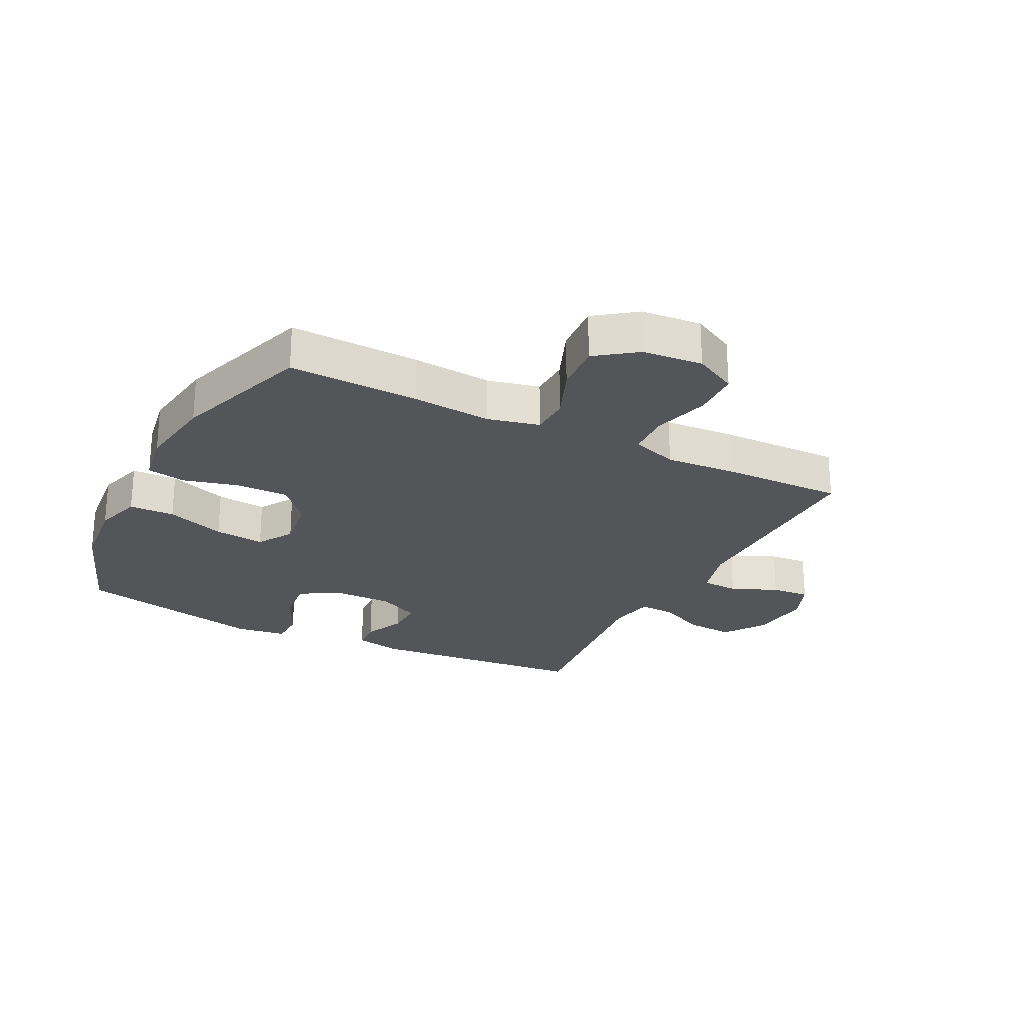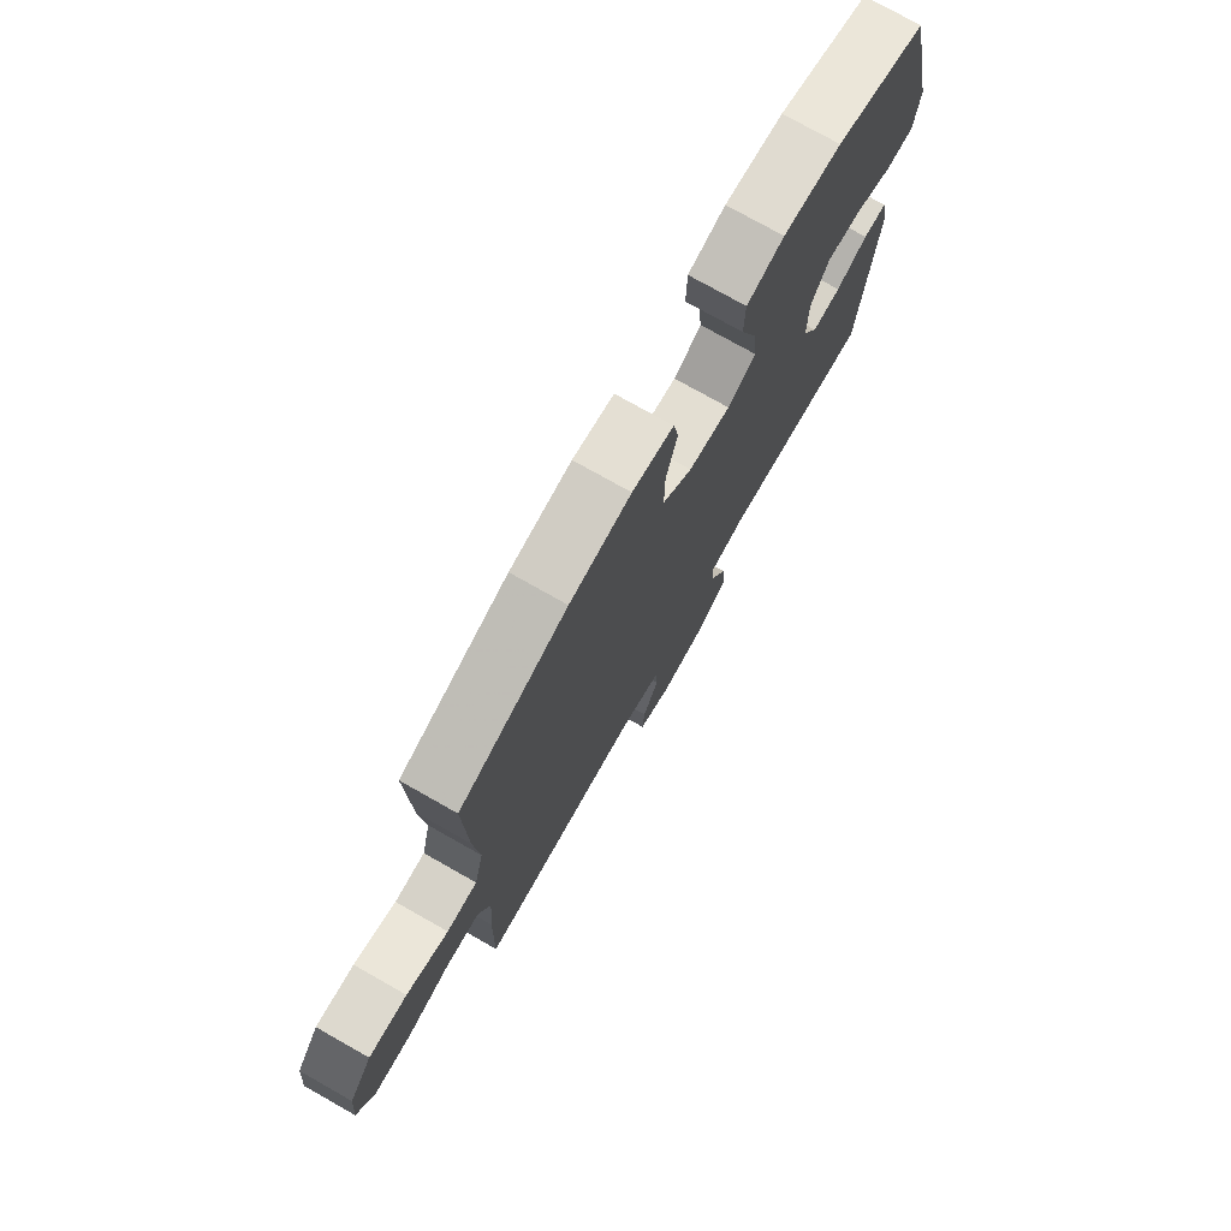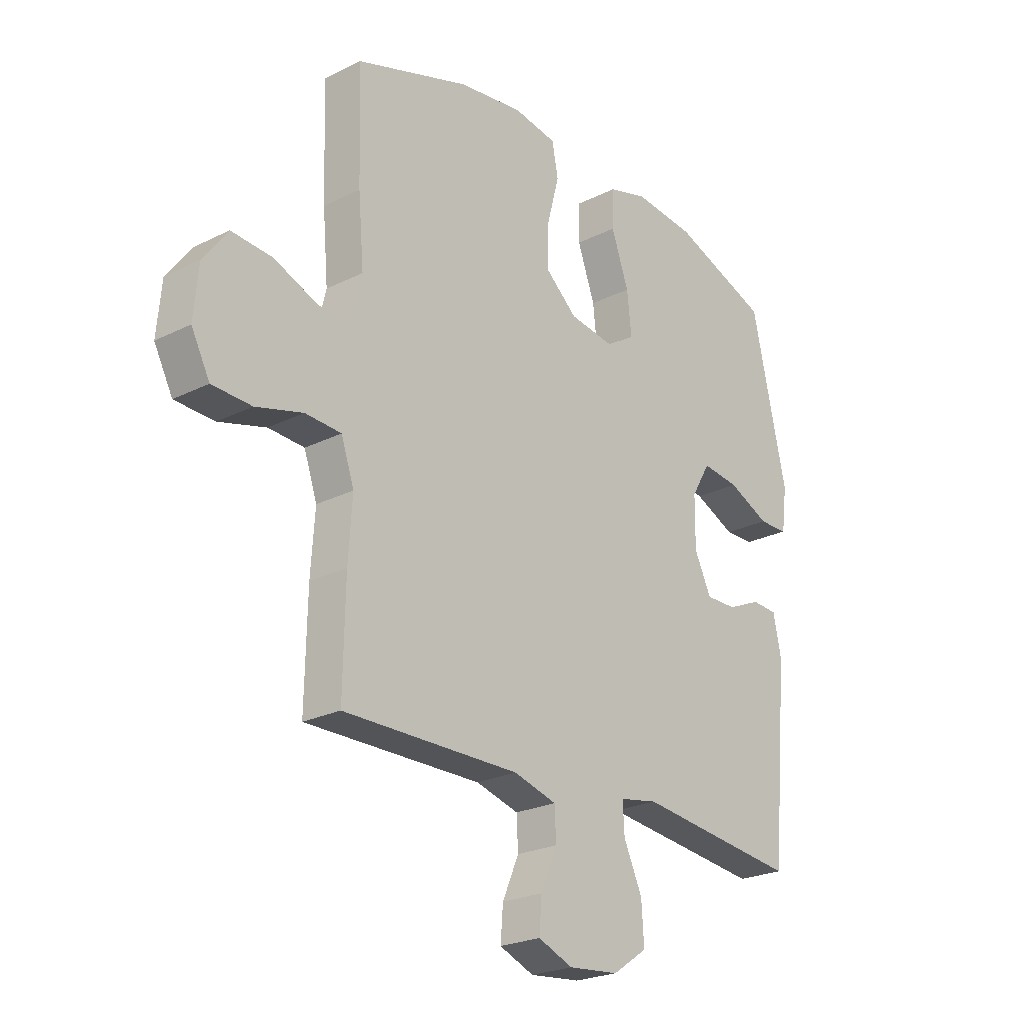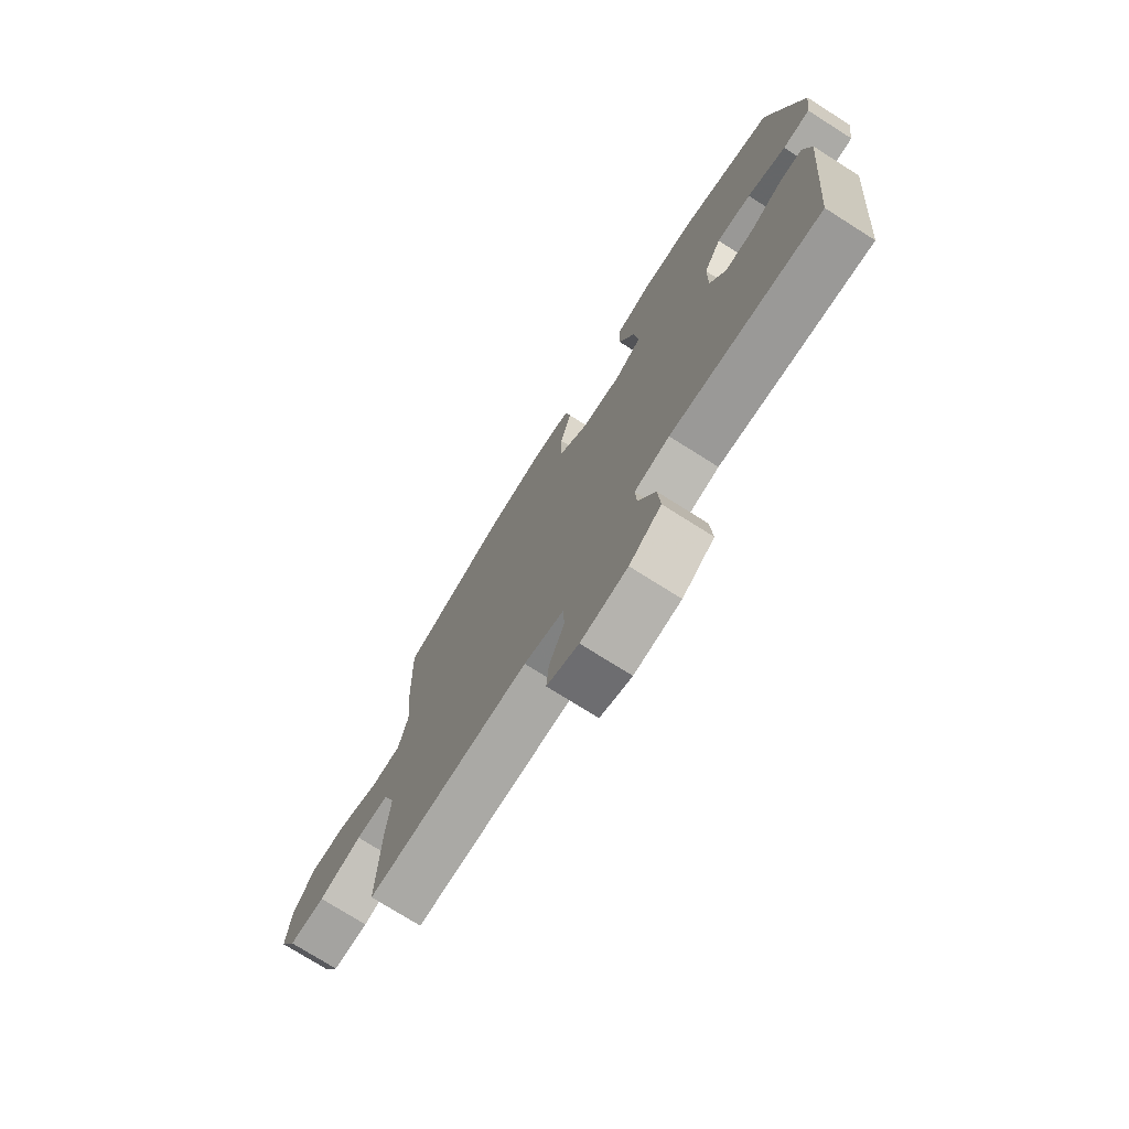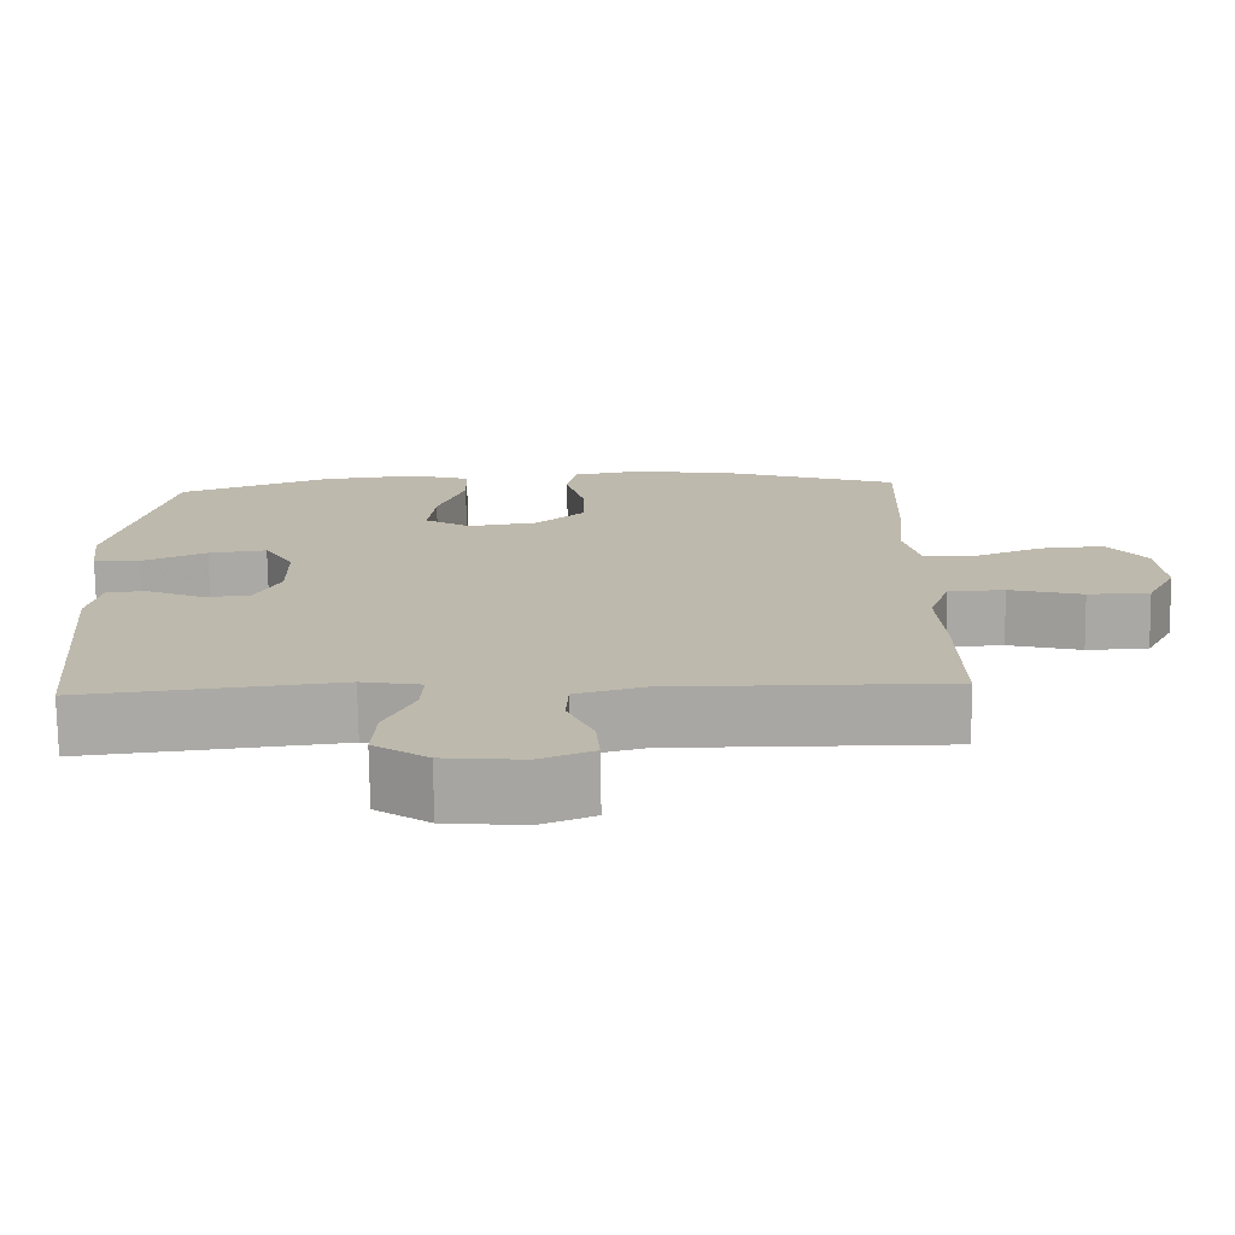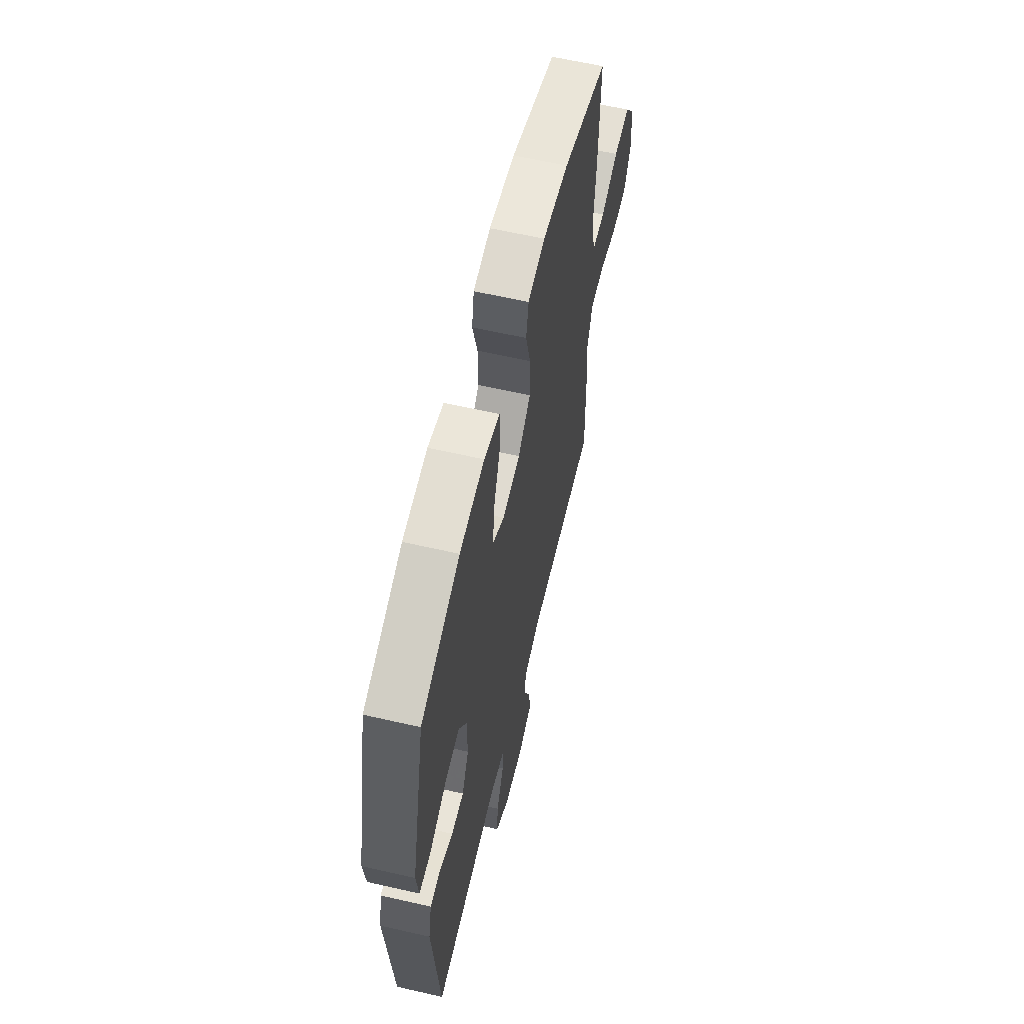
<metadata>
{"format":"obj","ext":"obj","renderer":"f3d","projection":"perspective","resolution":1024,"background":"white","views":[{"elev":-24.6,"azim":63.0,"up":"+Y"},{"elev":75.8,"azim":119.5,"up":"+Z"},{"elev":-23.8,"azim":130.0,"up":"+Z"},{"elev":-74.9,"azim":-122.3,"up":"+Z"},{"elev":-74.8,"azim":0.8,"up":"+Z"},{"elev":61.1,"azim":-76.8,"up":"+Z"}]}
</metadata>
<code>
v 0.5 0.07 -0.5
v 0.147 0.07 -0.497
v 0.061 0.07 -0.521
v 0.058 0.07 -0.582
v 0.091 0.07 -0.658
v 0.096 0.07 -0.722
v 0.027 0.07 -0.75
v -0.074 0.07 -0.74
v -0.143 0.07 -0.693
v -0.138 0.07 -0.616
v -0.101 0.07 -0.535
v -0.098 0.07 -0.477
v -0.174 0.07 -0.463
v -0.5 0.07 -0.5
v -0.534 0.07 -0.133
v -0.518 0.07 -0.056
v -0.467 0.07 -0.053
v -0.399 0.07 -0.083
v -0.337 0.07 -0.084
v -0.303 0.07 -0.014
v -0.304 0.07 0.084
v -0.342 0.07 0.149
v -0.417 0.07 0.14
v -0.5 0.07 0.102
v -0.559 0.07 0.103
v -0.57 0.07 0.188
v -0.5 0.07 0.5
v -0.305 0.07 0.572
v -0.181 0.07 0.585
v -0.102 0.07 0.562
v -0.1 0.07 0.487
v -0.135 0.07 0.389
v -0.144 0.07 0.306
v -0.085 0.07 0.27
v 0.004 0.07 0.283
v 0.067 0.07 0.338
v 0.066 0.07 0.424
v 0.042 0.07 0.515
v 0.054 0.07 0.579
v 0.141 0.07 0.594
v 0.271 0.07 0.576
v 0.5 0.07 0.5
v 0.493 0.07 0.286
v 0.482 0.07 0.155
v 0.502 0.07 0.07
v 0.567 0.07 0.068
v 0.656 0.07 0.104
v 0.738 0.07 0.11
v 0.787 0.07 0.044
v 0.796 0.07 -0.055
v 0.759 0.07 -0.126
v 0.68 0.07 -0.129
v 0.586 0.07 -0.103
v 0.514 0.07 -0.107
v 0.488 0.07 -0.183
v 0.496 0.07 -0.299
v 0.5 0 -0.5
v 0.147 0 -0.497
v 0.061 0 -0.521
v 0.058 0 -0.582
v 0.091 0 -0.658
v 0.096 0 -0.722
v 0.027 0 -0.75
v -0.074 0 -0.74
v -0.143 0 -0.693
v -0.138 0 -0.616
v -0.101 0 -0.535
v -0.098 0 -0.477
v -0.174 0 -0.463
v -0.5 0 -0.5
v -0.534 0 -0.133
v -0.518 0 -0.056
v -0.467 0 -0.053
v -0.399 0 -0.083
v -0.337 0 -0.084
v -0.303 0 -0.014
v -0.304 0 0.084
v -0.342 0 0.149
v -0.417 0 0.14
v -0.5 0 0.102
v -0.559 0 0.103
v -0.57 0 0.188
v -0.5 0 0.5
v -0.305 0 0.572
v -0.181 0 0.585
v -0.102 0 0.562
v -0.1 0 0.487
v -0.135 0 0.389
v -0.144 0 0.306
v -0.085 0 0.27
v 0.004 0 0.283
v 0.067 0 0.338
v 0.066 0 0.424
v 0.042 0 0.515
v 0.054 0 0.579
v 0.141 0 0.594
v 0.271 0 0.576
v 0.5 0 0.5
v 0.493 0 0.286
v 0.482 0 0.155
v 0.502 0 0.07
v 0.567 0 0.068
v 0.656 0 0.104
v 0.738 0 0.11
v 0.787 0 0.044
v 0.796 0 -0.055
v 0.759 0 -0.126
v 0.68 0 -0.129
v 0.586 0 -0.103
v 0.514 0 -0.107
v 0.488 0 -0.183
v 0.496 0 -0.299
f 55 56 1 2
f 54 55 2 3
f 51 52 53
f 50 51 53
f 49 50 53
f 48 49 53
f 47 48 53
f 46 47 53
f 45 46 53 54
f 44 45 54 3
f 42 43 44
f 41 42 44
f 40 41 44
f 39 40 44
f 38 39 44
f 37 38 44
f 36 37 44
f 35 36 44 3
f 30 31 32
f 29 30 32
f 28 29 32
f 27 28 32
f 26 27 32
f 25 26 32
f 24 25 32
f 23 24 32
f 22 23 32 33
f 21 22 33 34
f 16 17 18
f 15 16 18
f 14 15 18
f 13 14 18
f 12 13 18 19
f 9 10 11
f 8 9 11
f 7 8 11
f 6 7 11
f 5 6 11
f 4 5 11
f 4 11 12
f 3 4 12
f 35 3 12
f 34 35 12
f 21 34 12
f 20 21 12
f 12 19 20
f 58 57 112 111
f 59 58 111 110
f 109 108 107
f 109 107 106
f 109 106 105
f 109 105 104
f 109 104 103
f 109 103 102
f 110 109 102 101
f 59 110 101 100
f 100 99 98
f 100 98 97
f 100 97 96
f 100 96 95
f 100 95 94
f 100 94 93
f 100 93 92
f 59 100 92 91
f 88 87 86
f 88 86 85
f 88 85 84
f 88 84 83
f 88 83 82
f 88 82 81
f 88 81 80
f 88 80 79
f 89 88 79 78
f 90 89 78 77
f 74 73 72
f 74 72 71
f 74 71 70
f 74 70 69
f 75 74 69 68
f 67 66 65
f 67 65 64
f 67 64 63
f 67 63 62
f 67 62 61
f 67 61 60
f 68 67 60
f 68 60 59
f 68 59 91
f 68 91 90
f 68 90 77
f 68 77 76
f 76 75 68
f 1 57 58 2
f 2 58 59 3
f 3 59 60 4
f 4 60 61 5
f 5 61 62 6
f 6 62 63 7
f 7 63 64 8
f 8 64 65 9
f 9 65 66 10
f 10 66 67 11
f 11 67 68 12
f 12 68 69 13
f 13 69 70 14
f 14 70 71 15
f 15 71 72 16
f 16 72 73 17
f 17 73 74 18
f 18 74 75 19
f 19 75 76 20
f 20 76 77 21
f 21 77 78 22
f 22 78 79 23
f 23 79 80 24
f 24 80 81 25
f 25 81 82 26
f 26 82 83 27
f 27 83 84 28
f 28 84 85 29
f 29 85 86 30
f 30 86 87 31
f 31 87 88 32
f 32 88 89 33
f 33 89 90 34
f 34 90 91 35
f 35 91 92 36
f 36 92 93 37
f 37 93 94 38
f 38 94 95 39
f 39 95 96 40
f 40 96 97 41
f 41 97 98 42
f 42 98 99 43
f 43 99 100 44
f 44 100 101 45
f 45 101 102 46
f 46 102 103 47
f 47 103 104 48
f 48 104 105 49
f 49 105 106 50
f 50 106 107 51
f 51 107 108 52
f 52 108 109 53
f 53 109 110 54
f 54 110 111 55
f 55 111 112 56
f 56 112 57 1

</code>
